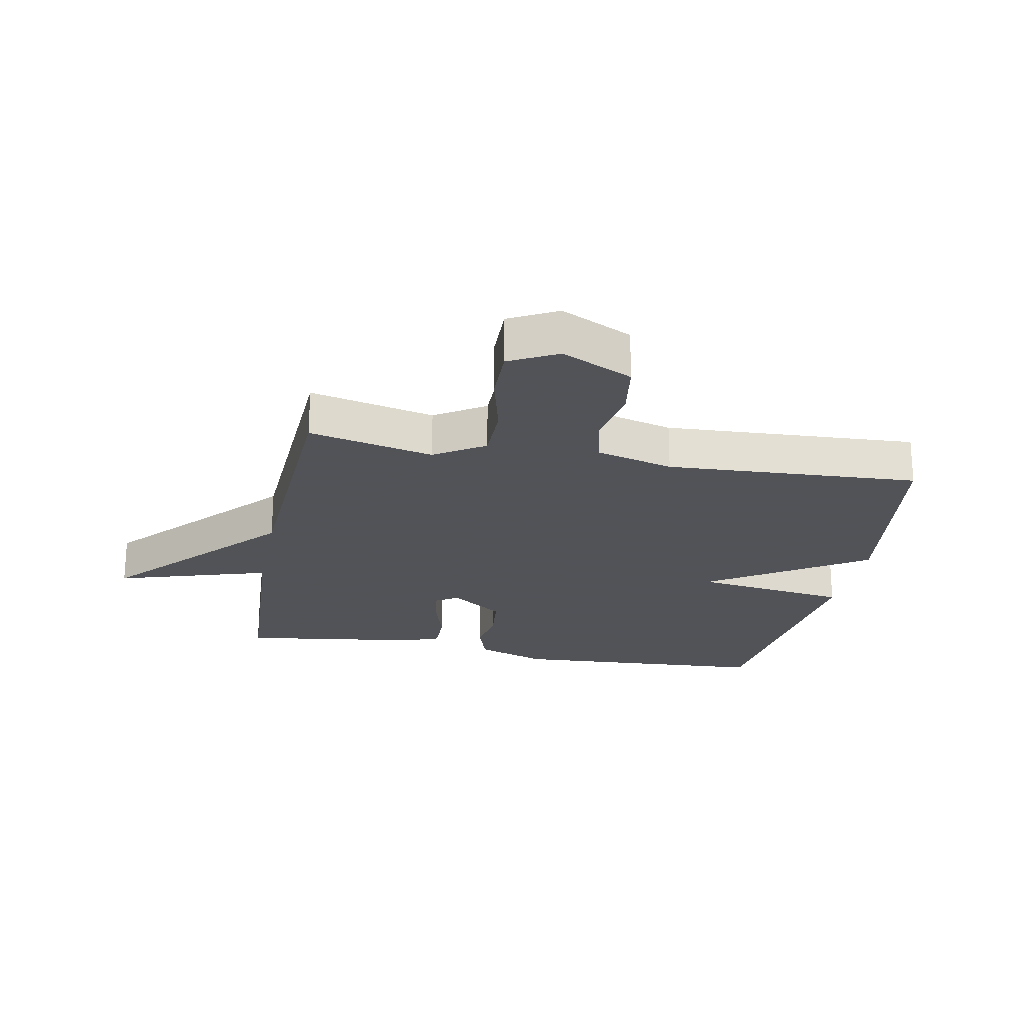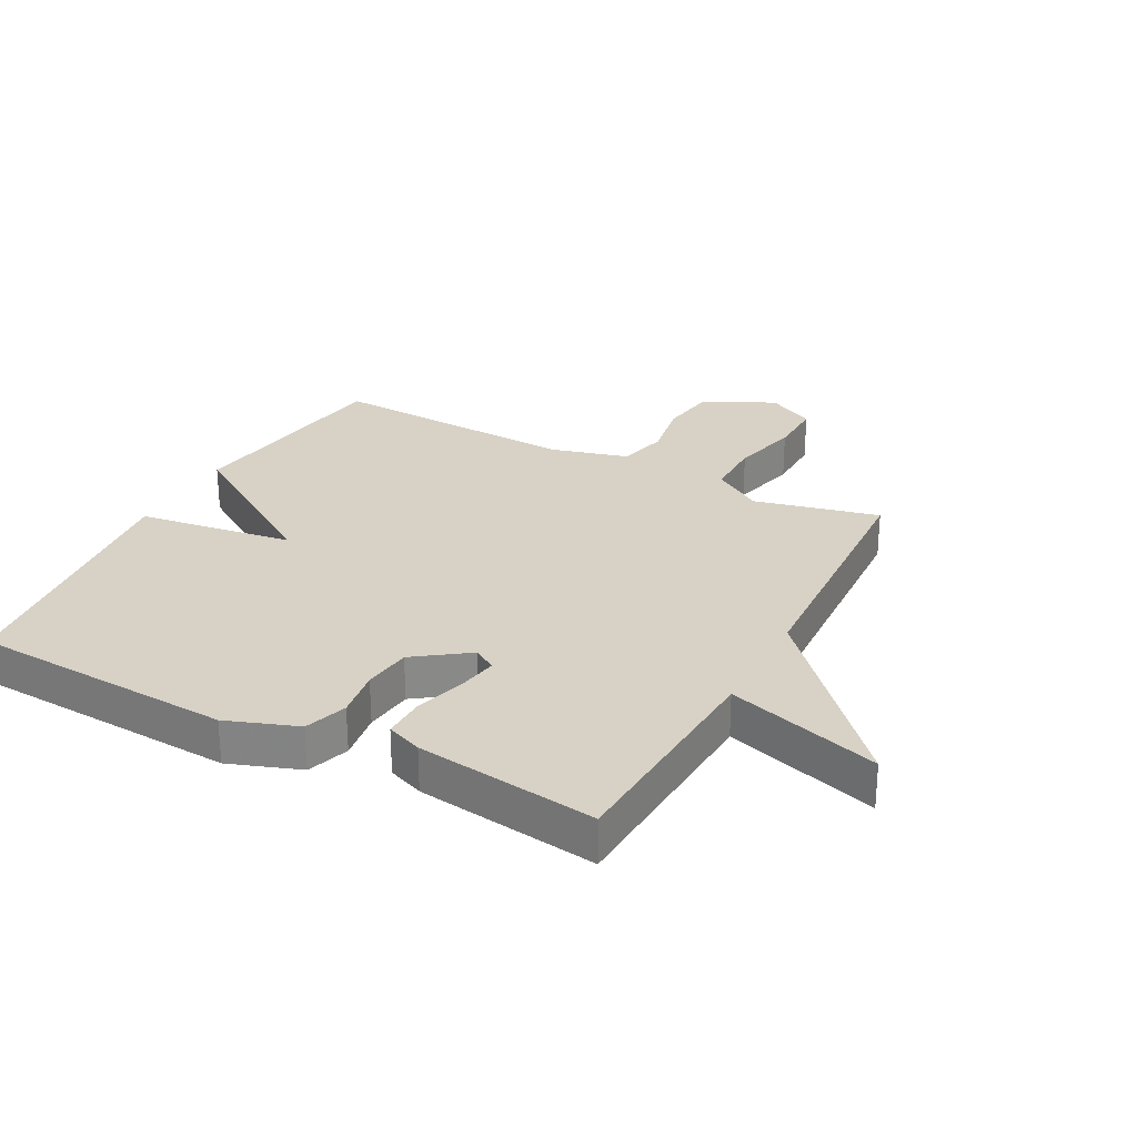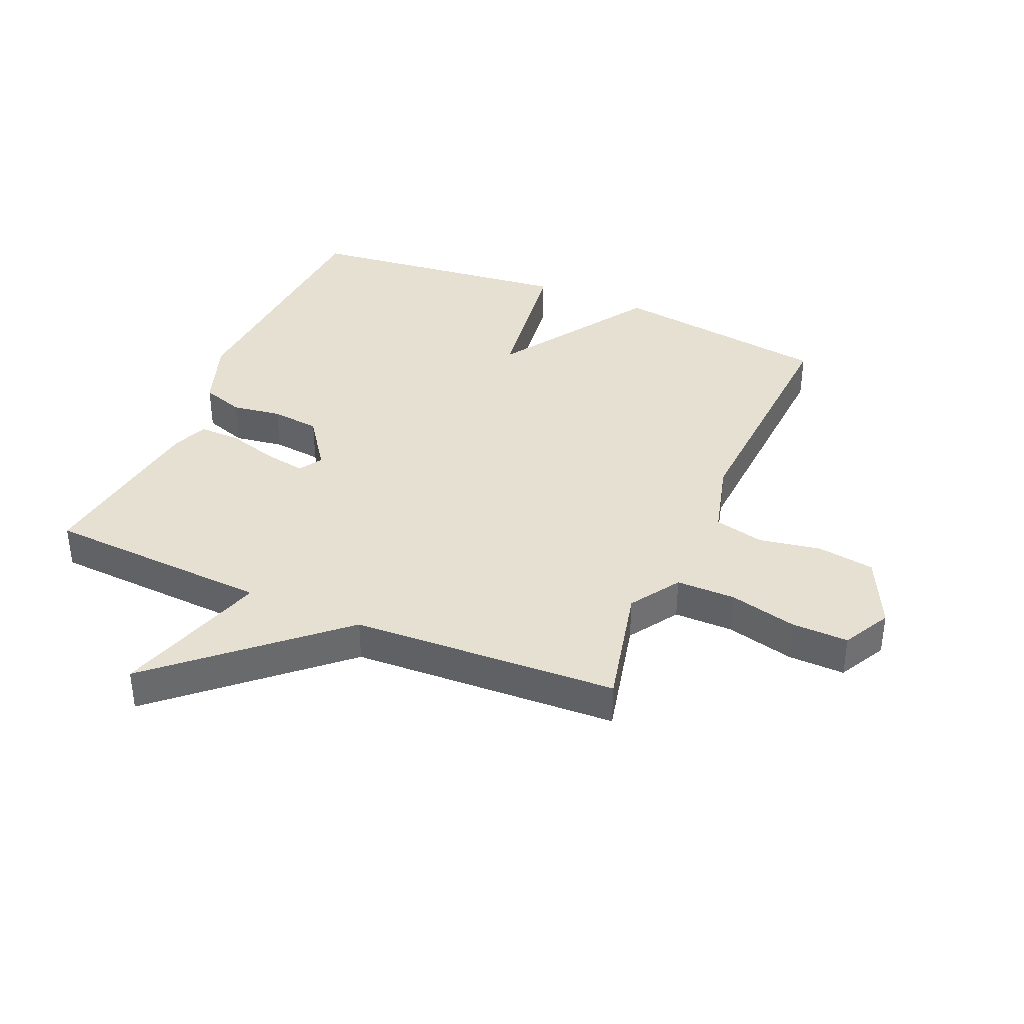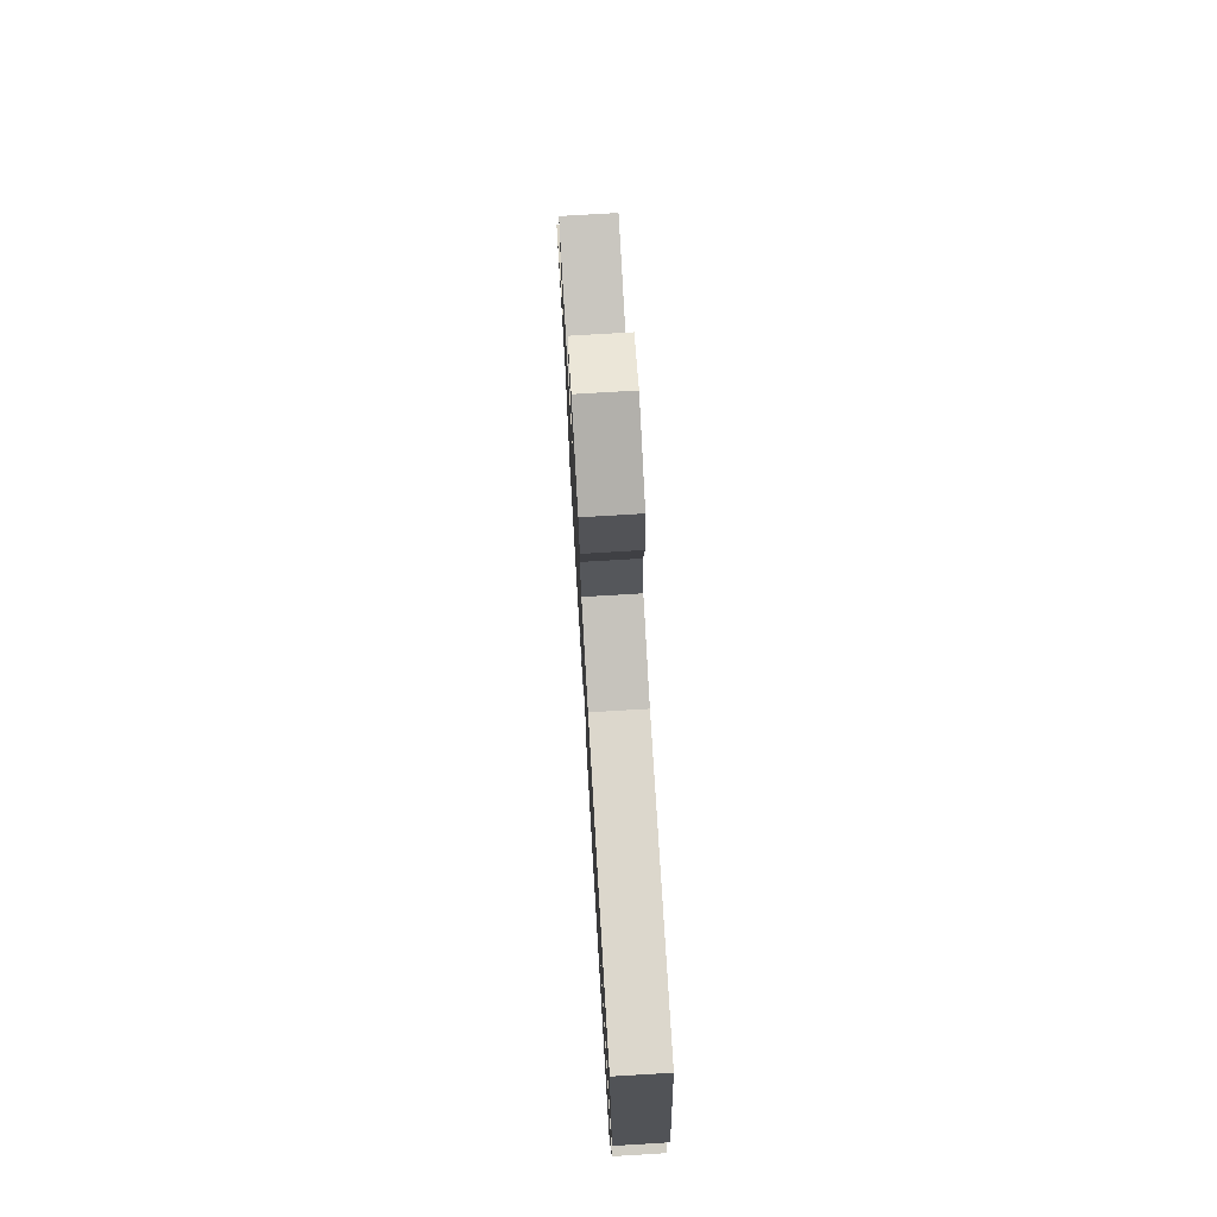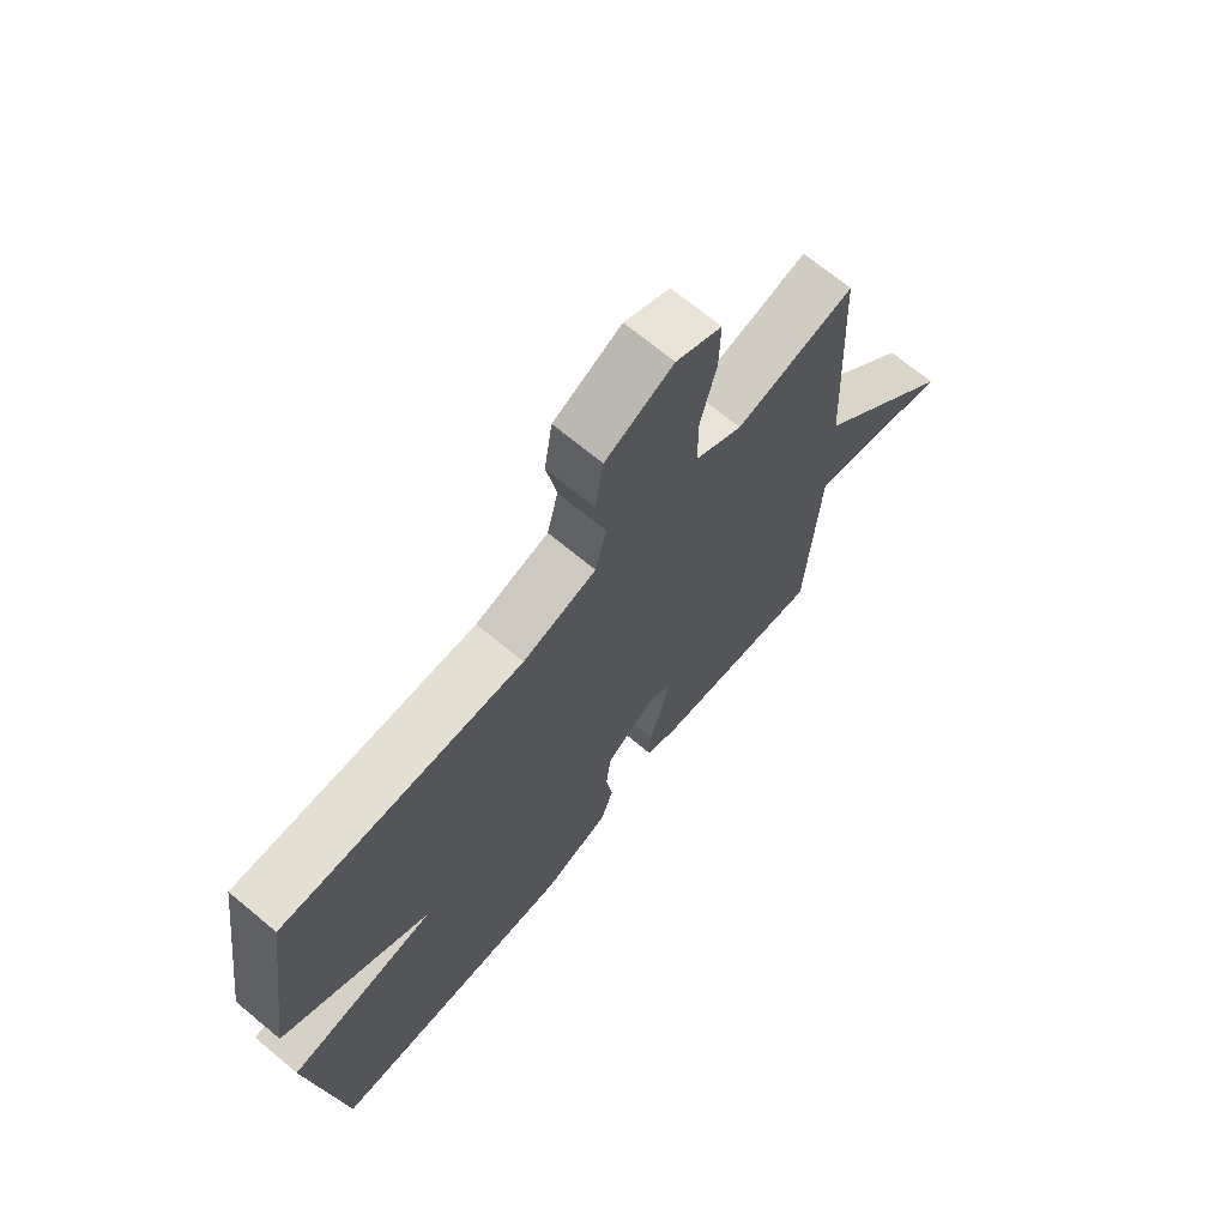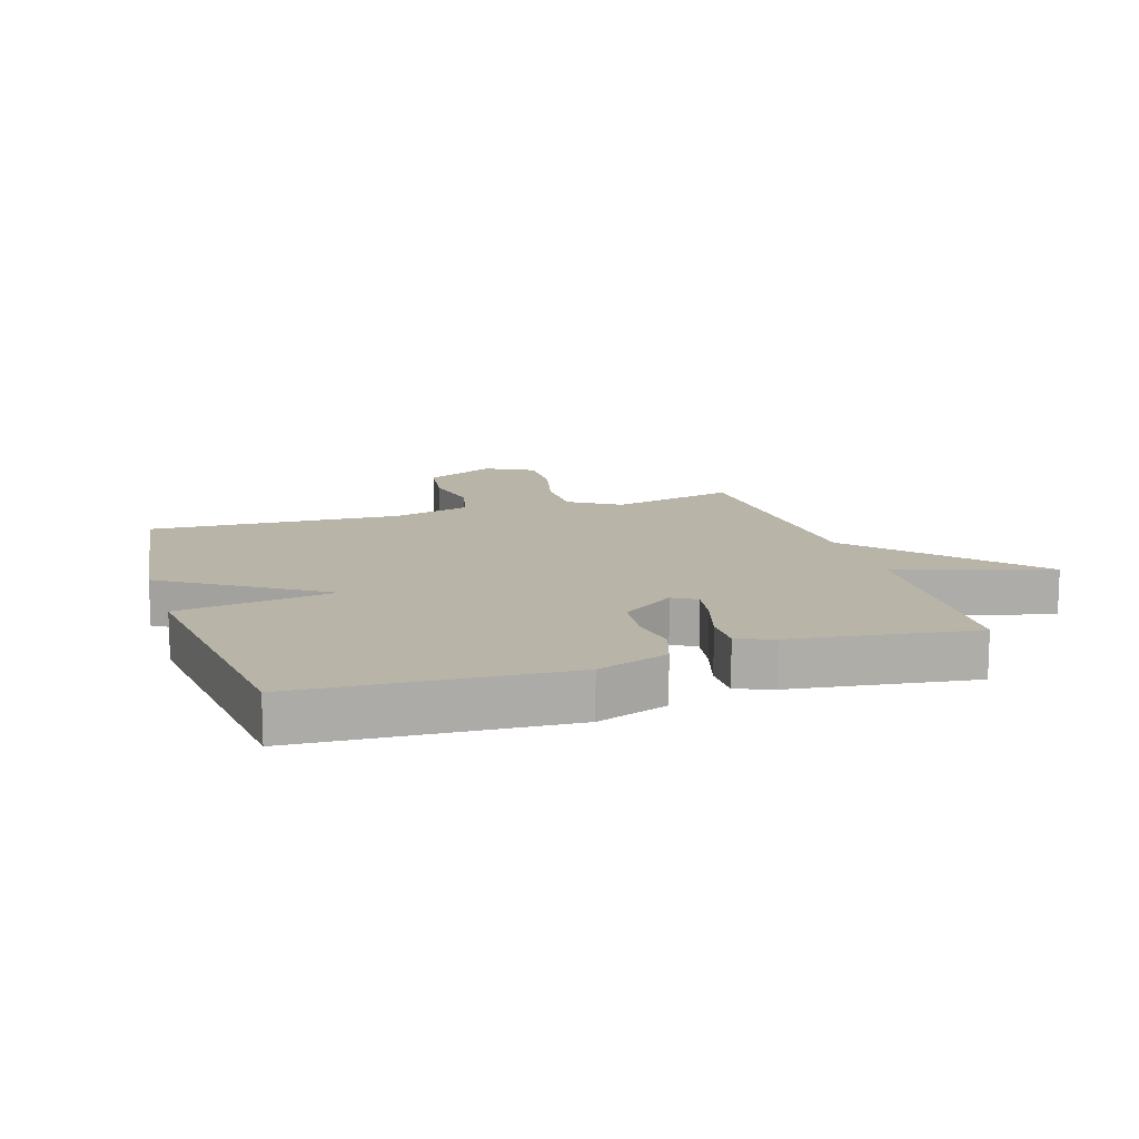
<metadata>
{"format":"obj","ext":"obj","renderer":"f3d","projection":"perspective","resolution":1024,"background":"white","views":[{"elev":-22.5,"azim":-10.9,"up":"+Y"},{"elev":27.4,"azim":-152.2,"up":"+Y"},{"elev":37.8,"azim":-66.6,"up":"+Y"},{"elev":75.9,"azim":86.6,"up":"+Z"},{"elev":69.7,"azim":129.7,"up":"+Z"},{"elev":13.2,"azim":162.3,"up":"+Y"}]}
</metadata>
<code>
v -0.5 0.07 -0.5
v -0.521 0.07 -0.132
v -0.77 0.07 -0.209
v -0.521 0.07 0.068
v -0.5 0.07 0.5
v -0.297 0.07 0.453
v -0.216 0.07 0.505
v -0.216 0.07 0.601
v -0.243 0.07 0.711
v -0.245 0.07 0.803
v -0.167 0.07 0.844
v -0.051 0.07 0.788
v -0.037 0.07 0.695
v -0.055 0.07 0.594
v -0.036 0.07 0.513
v 0.09 0.07 0.479
v 0.5 0.07 0.5
v 0.551 0.07 0.142
v 0.298 0.07 -0.022
v 0.551 0.07 -0.058
v 0.5 0.07 -0.5
v 0.074 0.07 -0.526
v -0.041 0.07 -0.485
v -0.064 0.07 -0.416
v -0.052 0.07 -0.336
v -0.061 0.07 -0.257
v -0.147 0.07 -0.196
v -0.185 0.07 -0.219
v -0.173 0.07 -0.286
v -0.149 0.07 -0.368
v -0.148 0.07 -0.436
v -0.206 0.07 -0.459
v -0.5 0 -0.5
v -0.521 0 -0.132
v -0.77 0 -0.209
v -0.521 0 0.068
v -0.5 0 0.5
v -0.297 0 0.453
v -0.216 0 0.505
v -0.216 0 0.601
v -0.243 0 0.711
v -0.245 0 0.803
v -0.167 0 0.844
v -0.051 0 0.788
v -0.037 0 0.695
v -0.055 0 0.594
v -0.036 0 0.513
v 0.09 0 0.479
v 0.5 0 0.5
v 0.551 0 0.142
v 0.298 0 -0.022
v 0.551 0 -0.058
v 0.5 0 -0.5
v 0.074 0 -0.526
v -0.041 0 -0.485
v -0.064 0 -0.416
v -0.052 0 -0.336
v -0.061 0 -0.257
v -0.147 0 -0.196
v -0.185 0 -0.219
v -0.173 0 -0.286
v -0.149 0 -0.368
v -0.148 0 -0.436
v -0.206 0 -0.459
f 32 1 2
f 31 32 2
f 30 31 2
f 29 30 2
f 28 29 2
f 27 28 2
f 23 24 25
f 22 23 25
f 21 22 25
f 20 21 25
f 19 20 25
f 19 25 26
f 16 17 18 19
f 19 26 27
f 16 19 27
f 15 16 27
f 12 13 14
f 11 12 14
f 10 11 14
f 9 10 14
f 8 9 14
f 14 15 27
f 8 14 27
f 7 8 27
f 4 5 6
f 7 27 2
f 6 7 2
f 4 6 2
f 2 3 4
f 34 33 64
f 34 64 63
f 34 63 62
f 34 62 61
f 34 61 60
f 34 60 59
f 57 56 55
f 57 55 54
f 57 54 53
f 57 53 52
f 57 52 51
f 58 57 51
f 51 50 49 48
f 59 58 51
f 59 51 48
f 59 48 47
f 46 45 44
f 46 44 43
f 46 43 42
f 46 42 41
f 46 41 40
f 59 47 46
f 59 46 40
f 59 40 39
f 38 37 36
f 34 59 39
f 34 39 38
f 34 38 36
f 36 35 34
f 1 33 34 2
f 2 34 35 3
f 3 35 36 4
f 4 36 37 5
f 5 37 38 6
f 6 38 39 7
f 7 39 40 8
f 8 40 41 9
f 9 41 42 10
f 10 42 43 11
f 11 43 44 12
f 12 44 45 13
f 13 45 46 14
f 14 46 47 15
f 15 47 48 16
f 16 48 49 17
f 17 49 50 18
f 18 50 51 19
f 19 51 52 20
f 20 52 53 21
f 21 53 54 22
f 22 54 55 23
f 23 55 56 24
f 24 56 57 25
f 25 57 58 26
f 26 58 59 27
f 27 59 60 28
f 28 60 61 29
f 29 61 62 30
f 30 62 63 31
f 31 63 64 32
f 32 64 33 1

</code>
